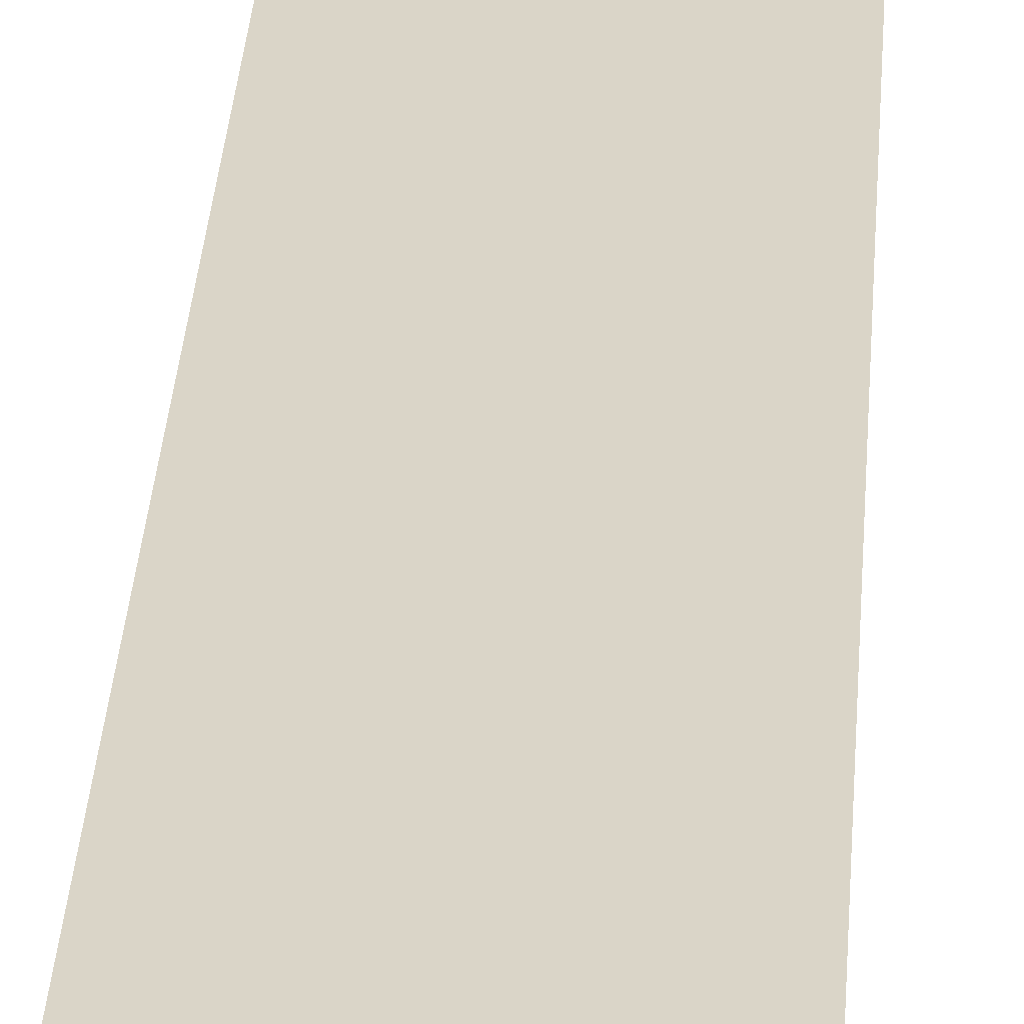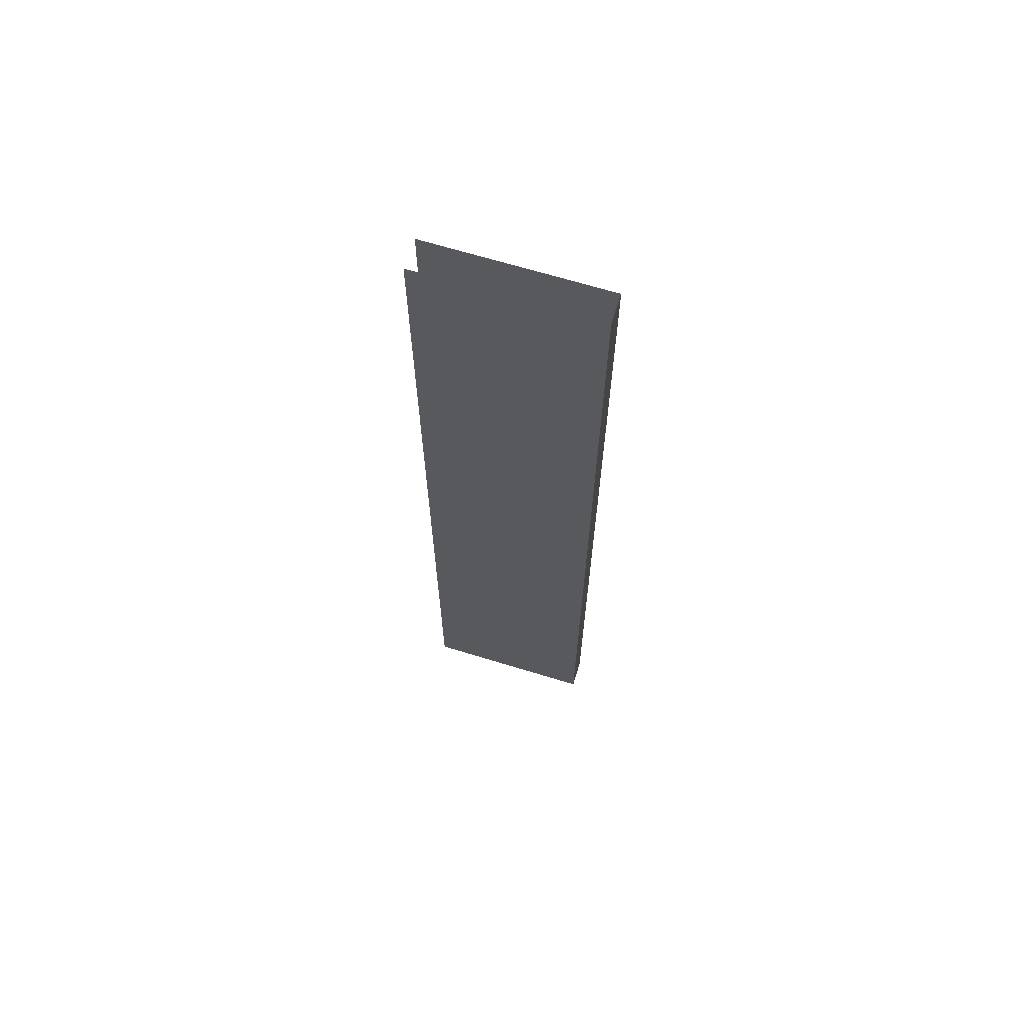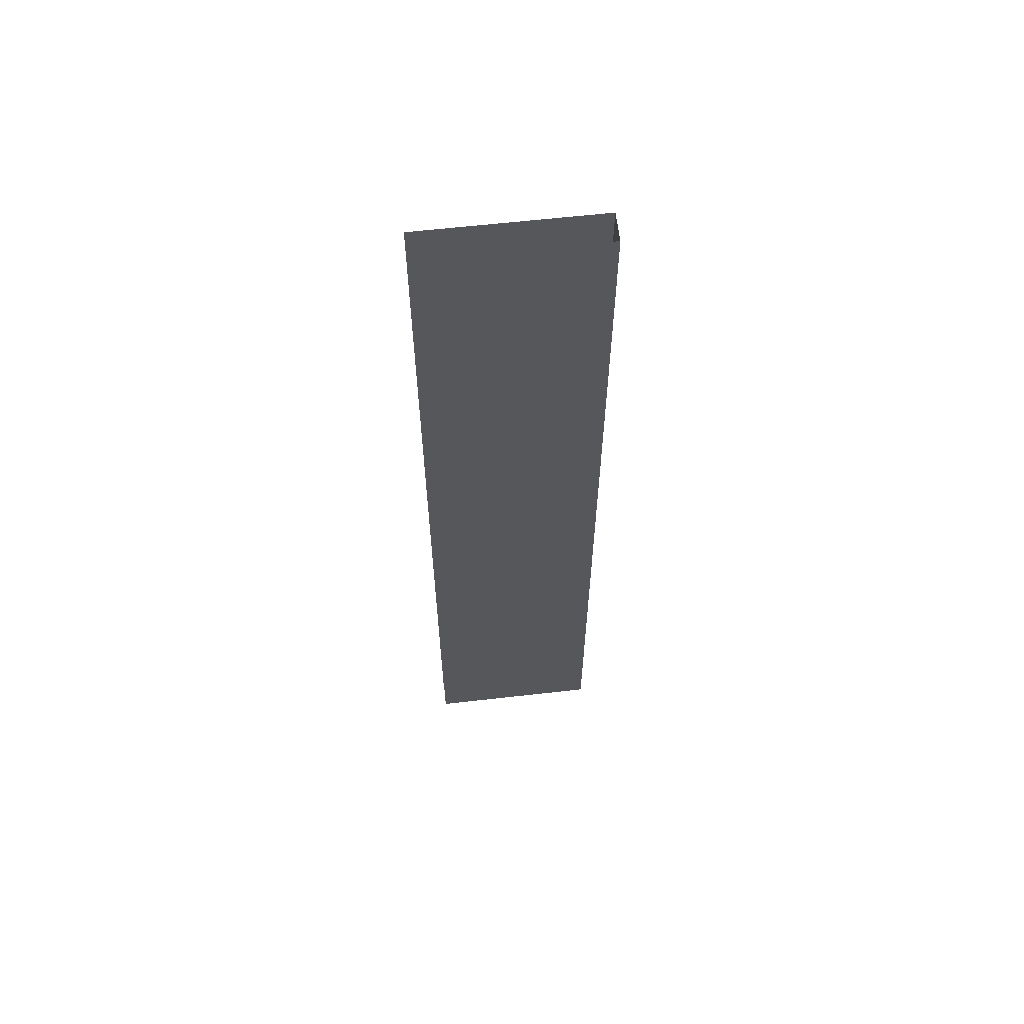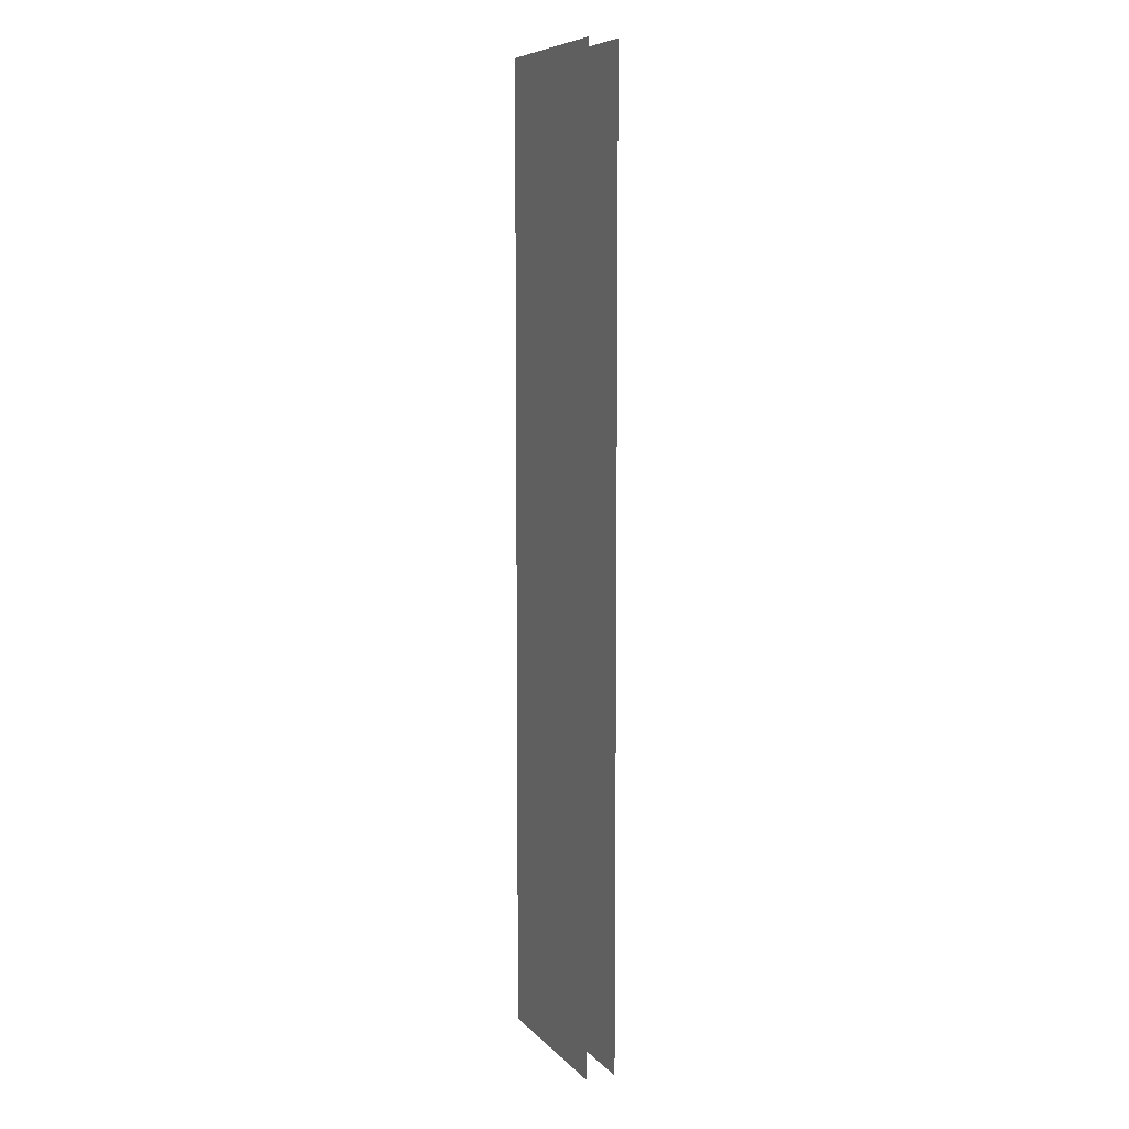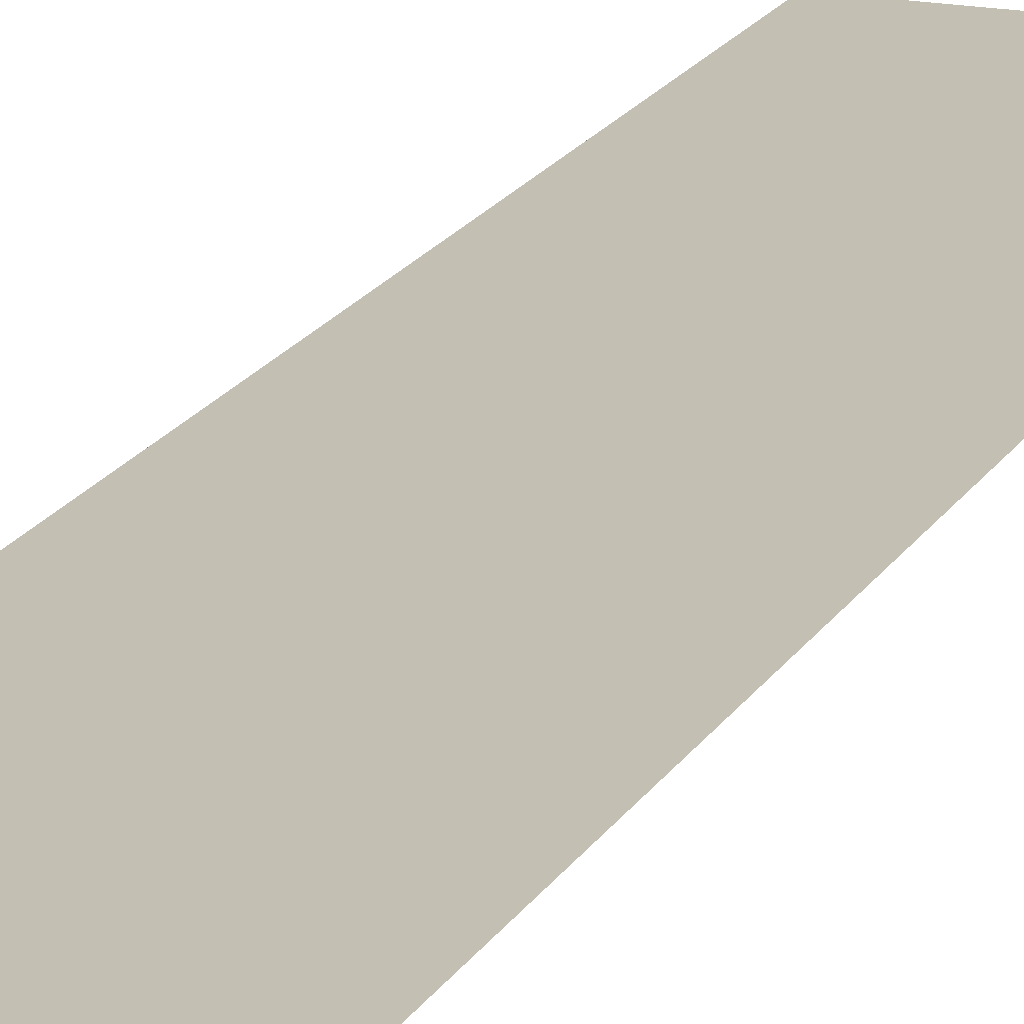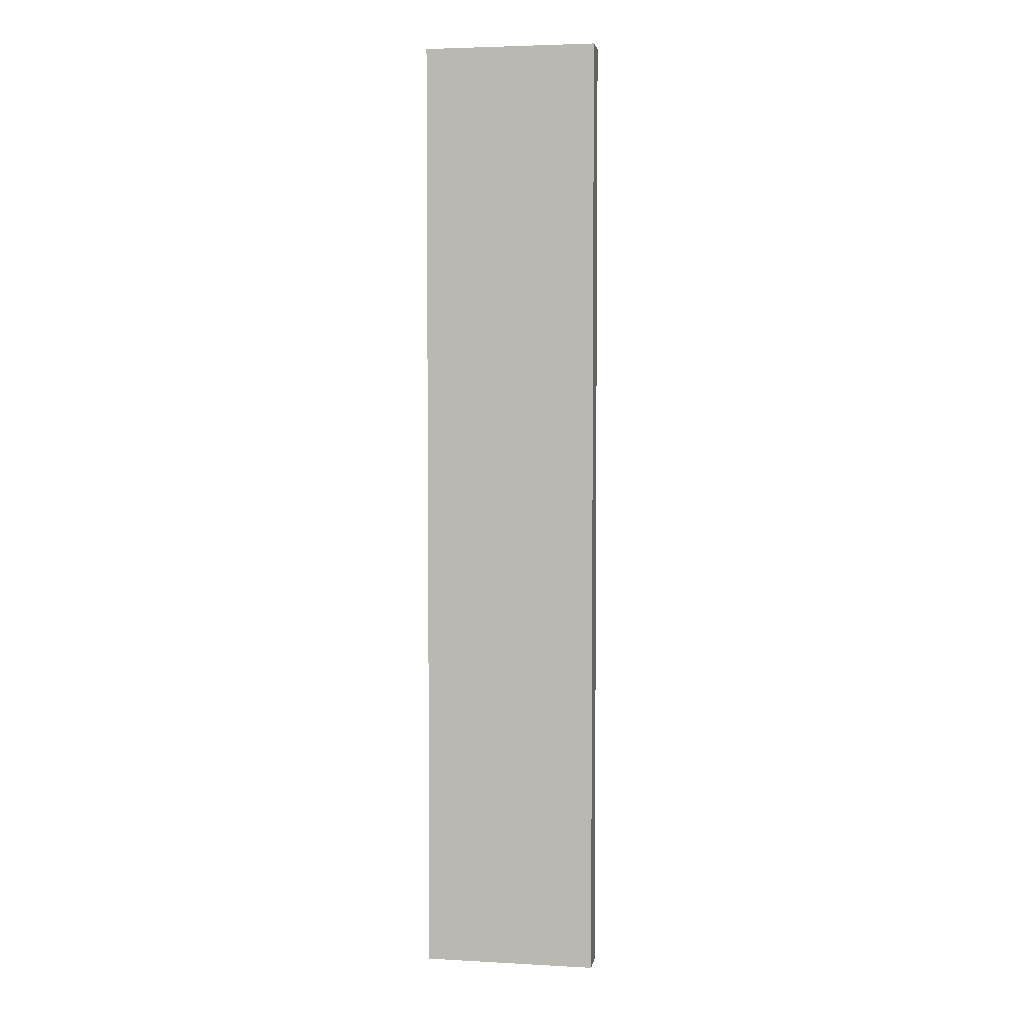
<metadata>
{"format":"obj","ext":"obj","renderer":"f3d","projection":"perspective","resolution":1024,"background":"white","views":[{"elev":29.2,"azim":3.4,"up":"+Y"},{"elev":67.2,"azim":-162.9,"up":"+Z"},{"elev":62.1,"azim":173.4,"up":"+Z"},{"elev":7.8,"azim":66.9,"up":"+Z"},{"elev":17.8,"azim":20.8,"up":"+Y"},{"elev":4.0,"azim":-169.9,"up":"+Z"}]}
</metadata>
<code>
o B_9_2/B_9_1_2/mesh16/mesh16-geometry#mesh16-geometry
v 0.6579 0.5902 0.2848
v 0.6579 0.5902 -0.3558
v 0.5414 0.5902 0.2848
v 0.5414 0.5902 -0.3558
v 0.5414 0.5707 -0.3558
v 0.5414 0.5707 0.2848
v 0.6579 0.5707 -0.3558
v 0.6579 0.5707 0.2848
f 1 2 3
f 4 3 2
f 4 5 3
f 6 3 5
f 5 7 6
f 8 6 7
f 3 2 1
f 2 3 4
f 3 5 4
f 5 3 6
f 6 7 5
f 7 6 8

</code>
